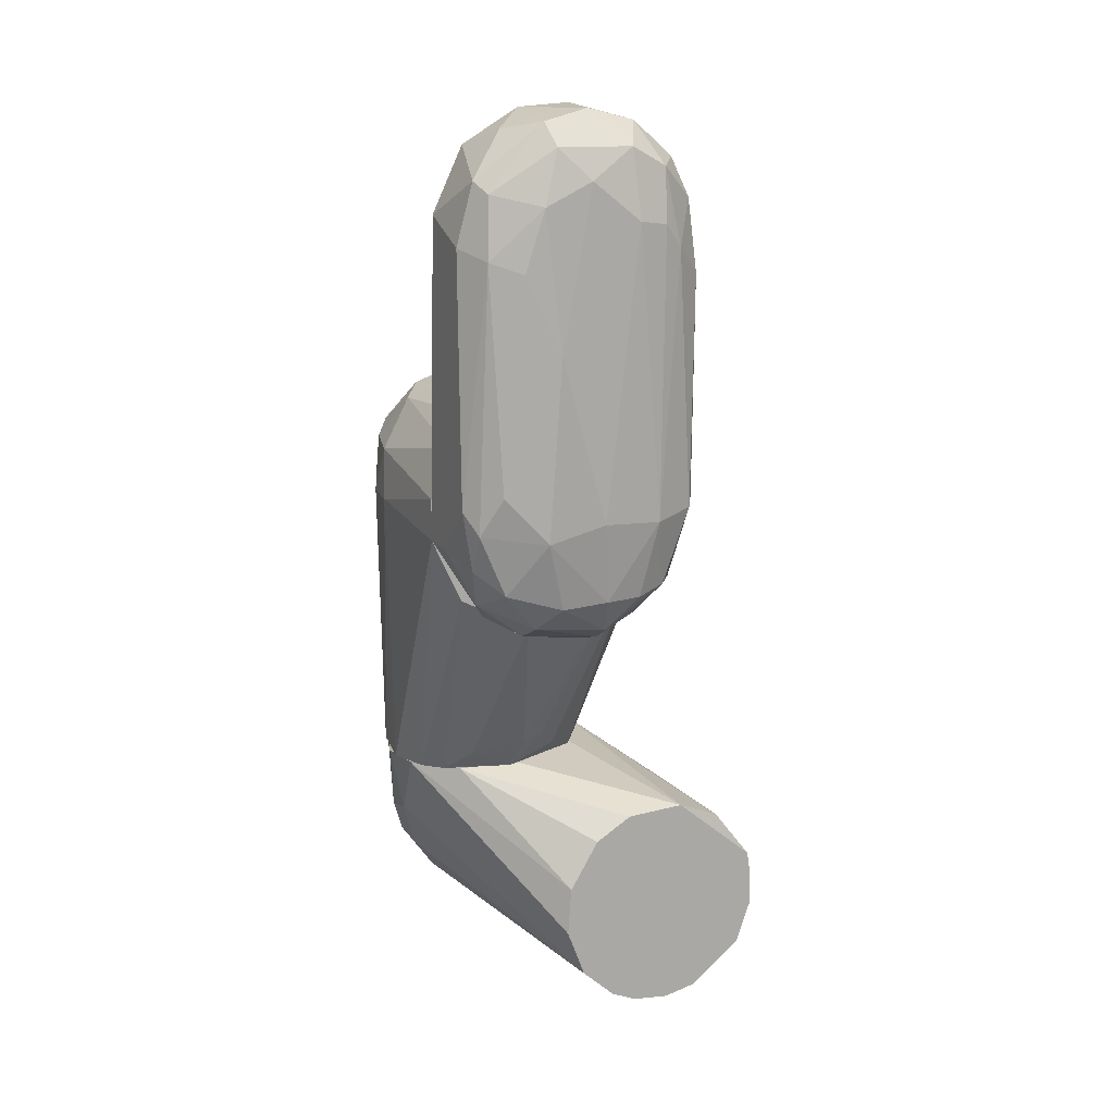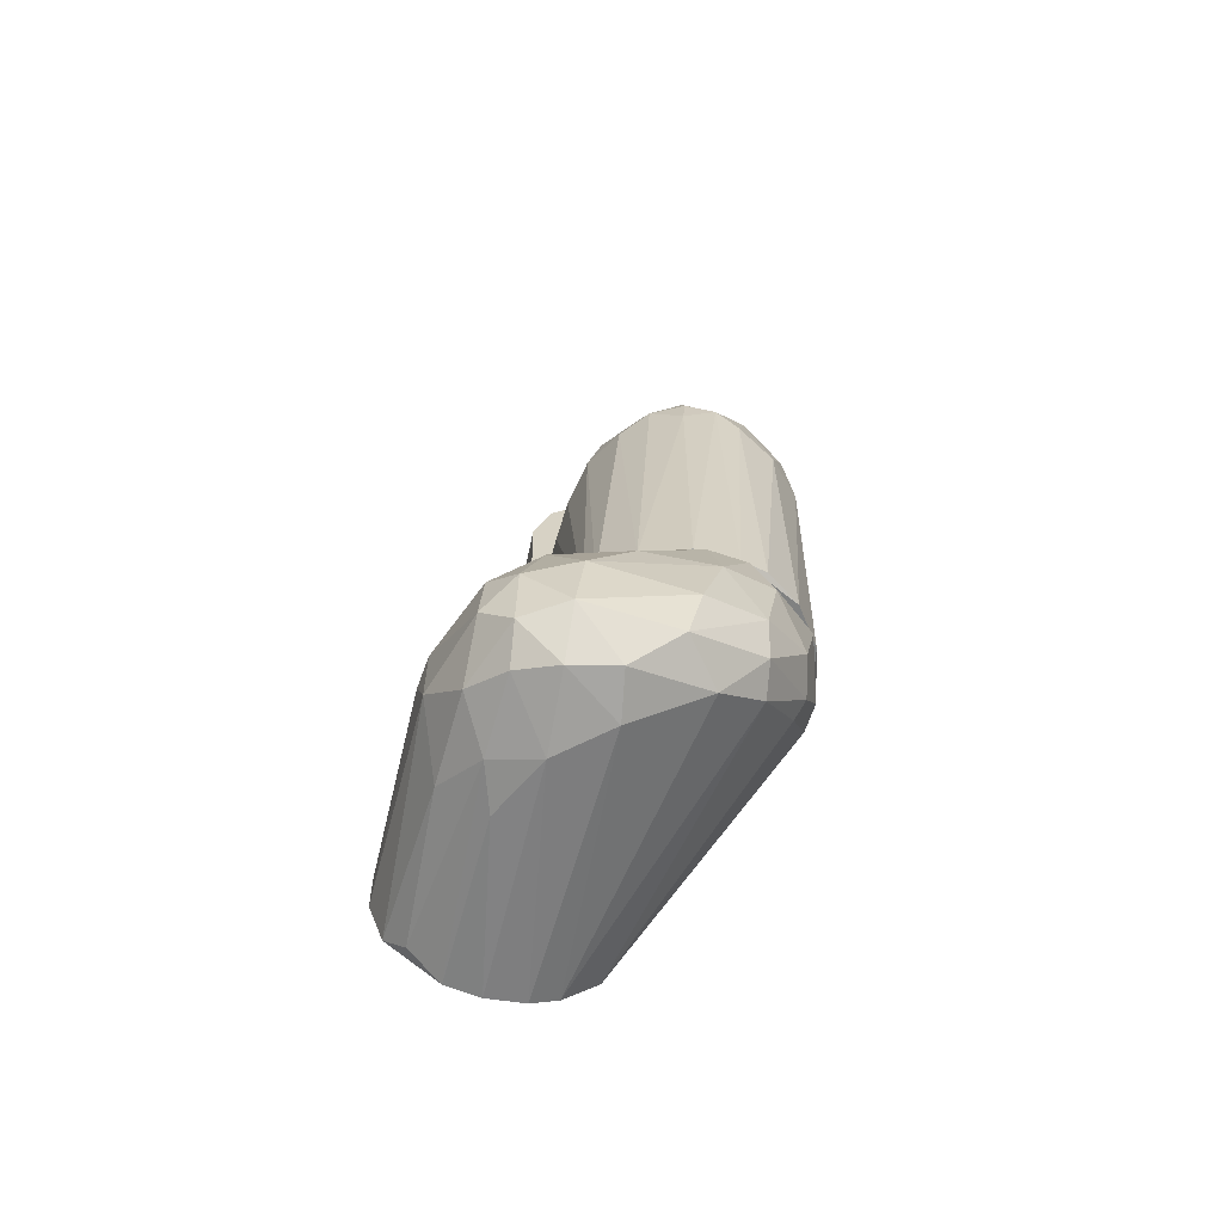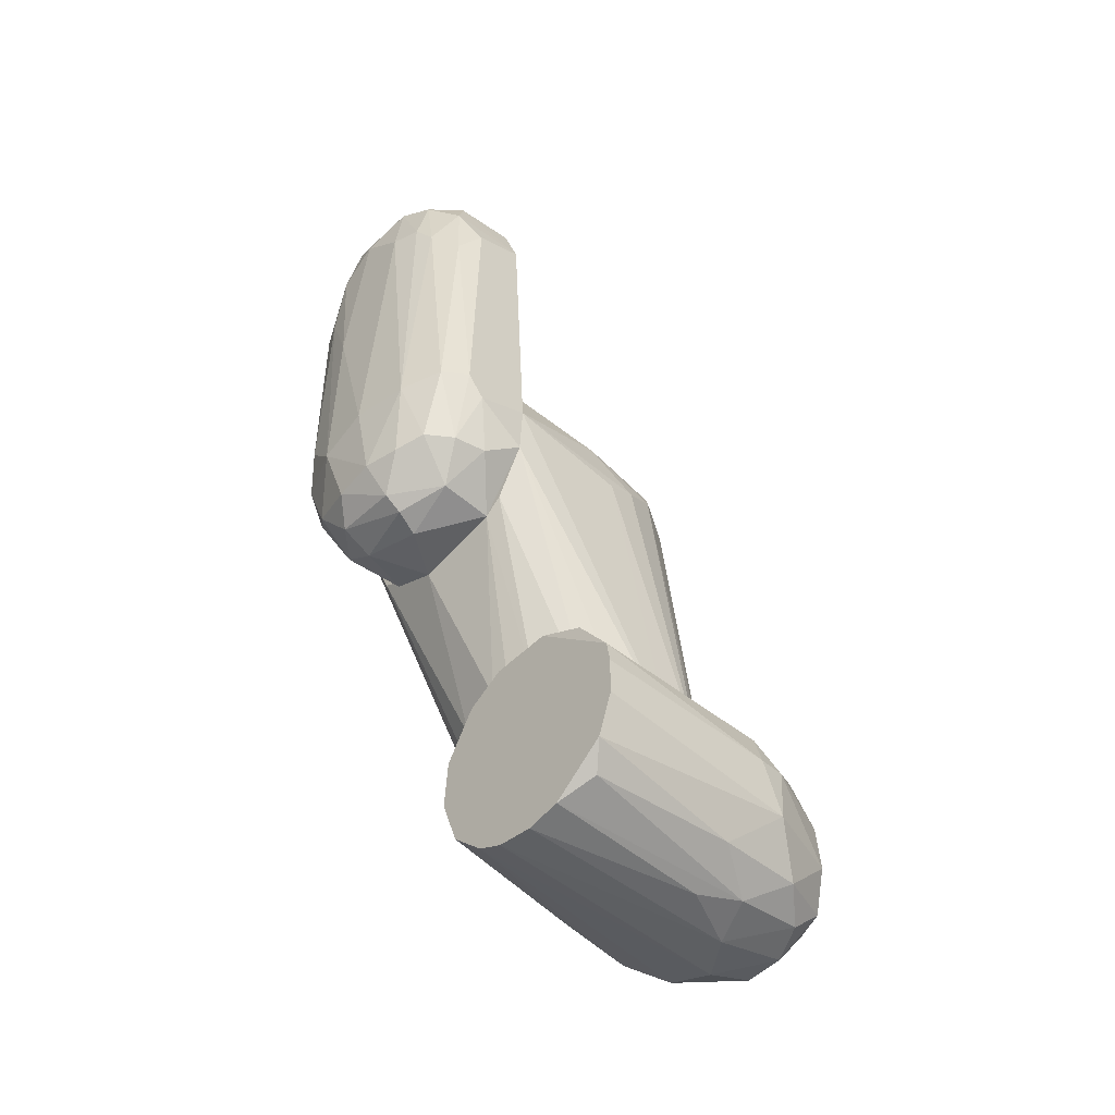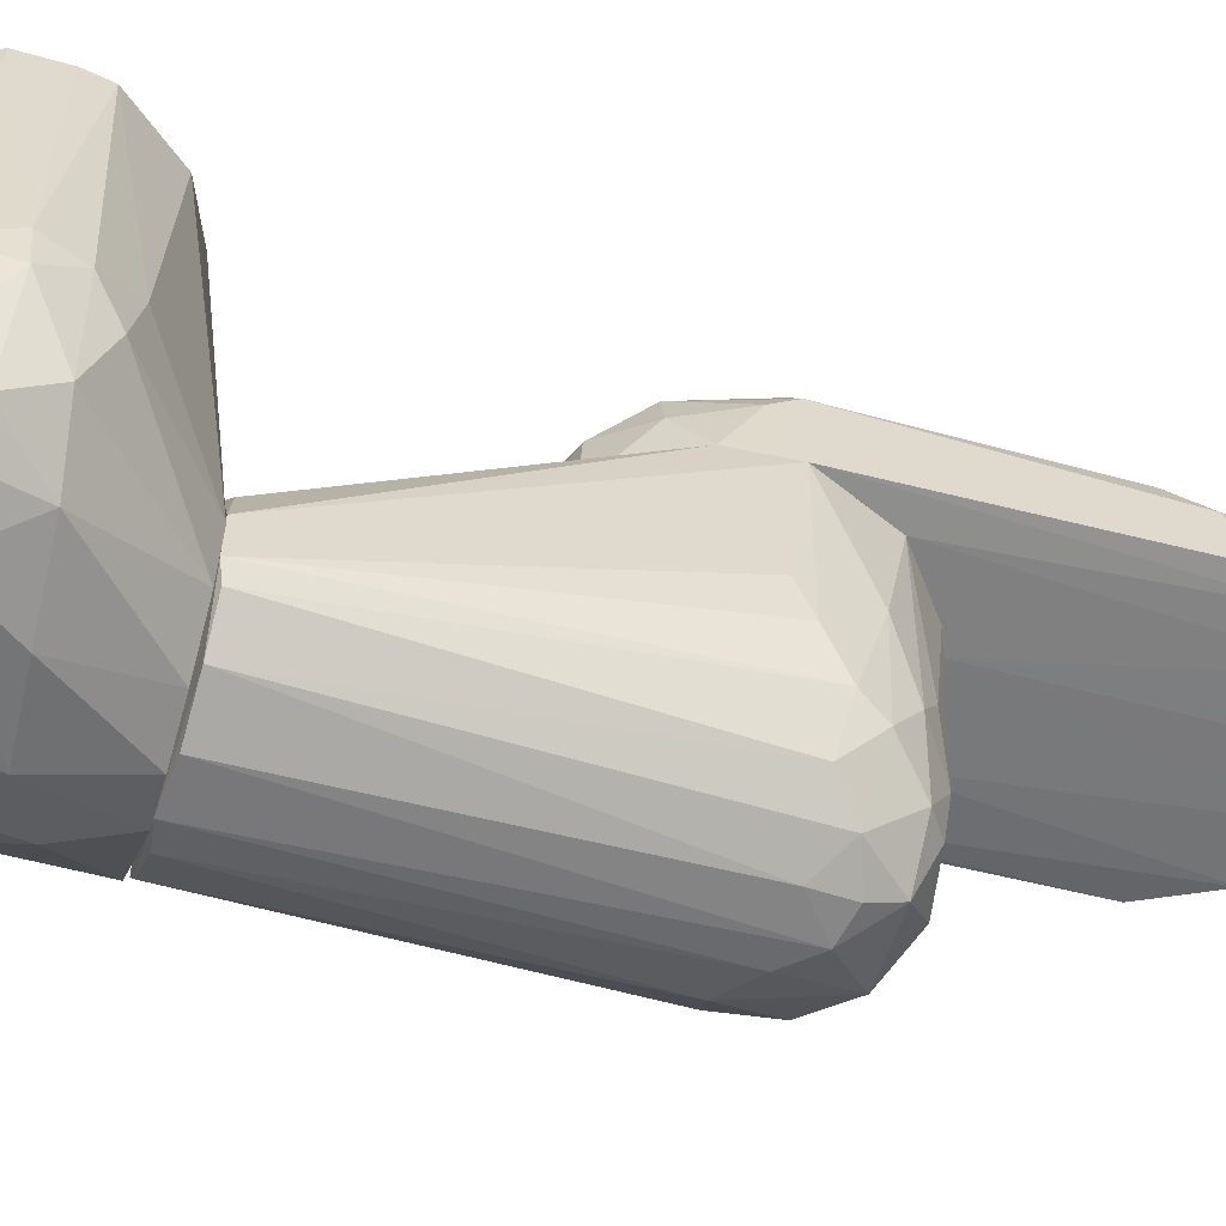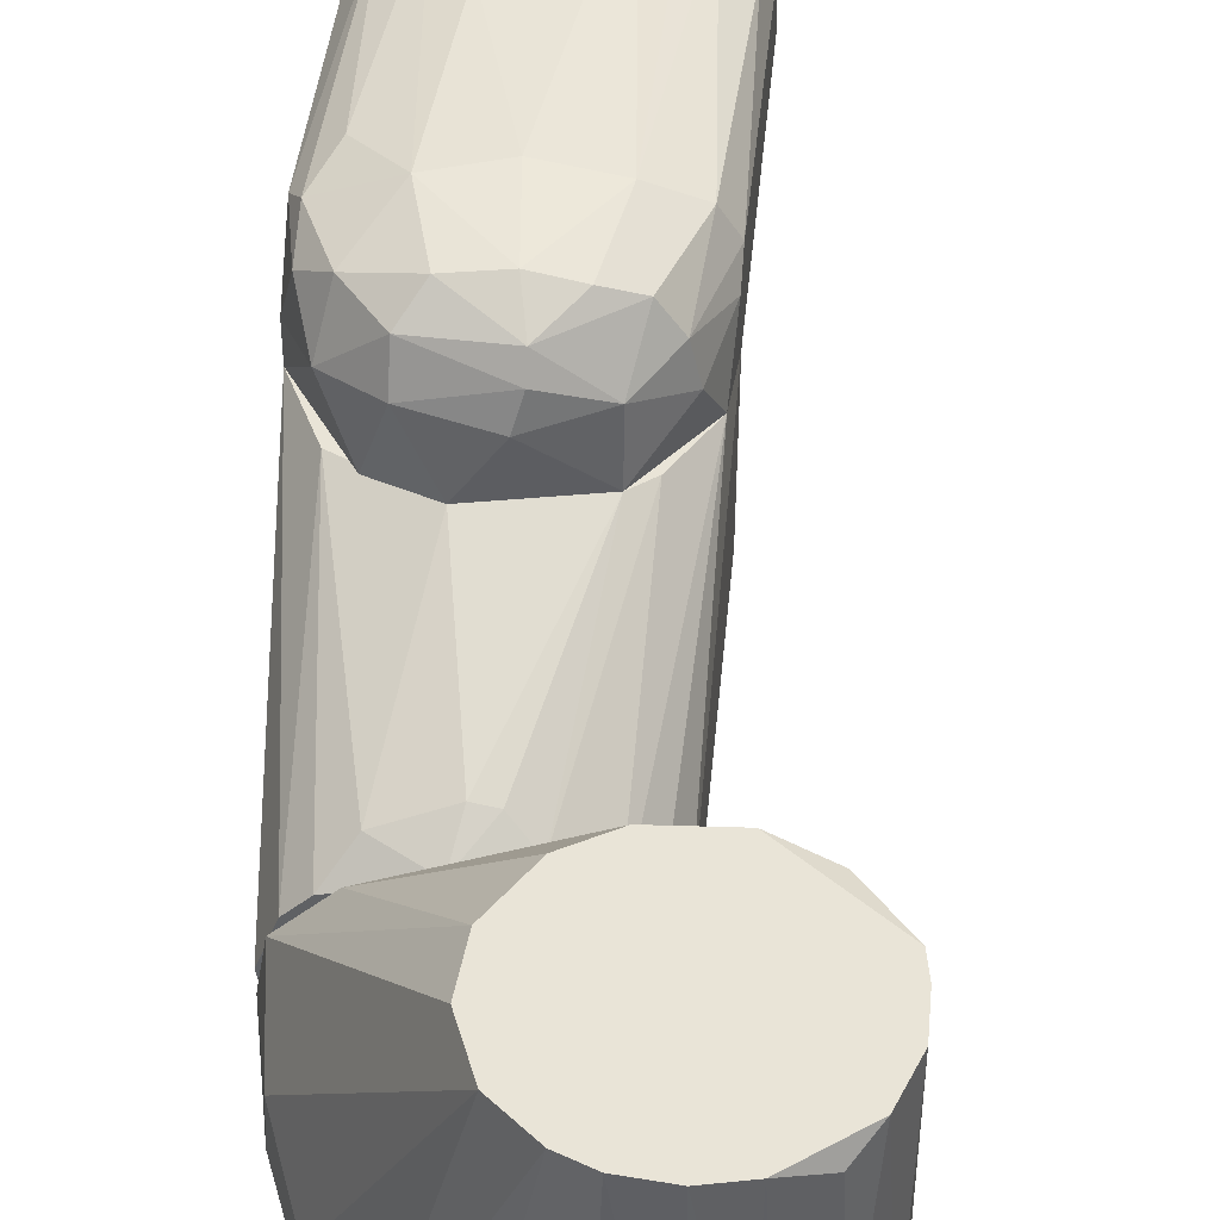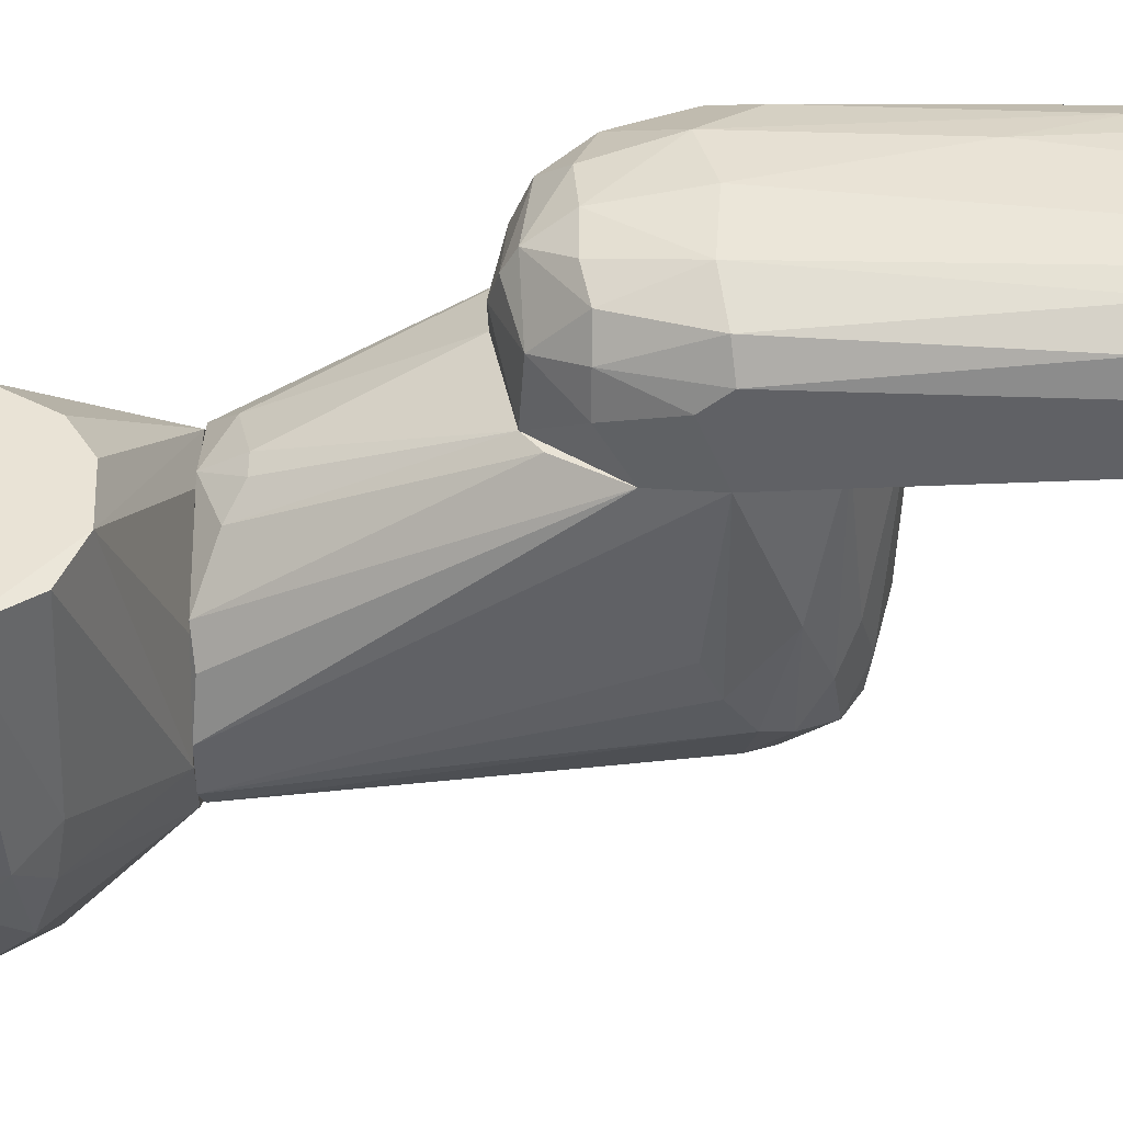
<metadata>
{"format":"obj","ext":"obj","renderer":"f3d","projection":"perspective","resolution":1024,"background":"white","views":[{"elev":13.6,"azim":-24.0,"up":"+Y"},{"elev":-60.3,"azim":166.6,"up":"+Y"},{"elev":-46.5,"azim":46.7,"up":"+Y"},{"elev":-58.8,"azim":73.8,"up":"+Z"},{"elev":43.5,"azim":5.6,"up":"+Z"},{"elev":42.3,"azim":90.5,"up":"+Z"}]}
</metadata>
<code>
o convex_0
v -0.01554 -0.04113 0.1191
v -0.0215 0.01246 0.1176
v -0.02893 -0.01136 0.1162
v -0.04828 -0.117 0.06855
v 0.04694 -0.1229 0.06855
v -0.008103 -0.1572 0.06855
v -0.04828 -0.117 0.08194
v -0.04828 -0.002433 0.0983
v 0.008256 -0.05747 0.06855
v -0.04828 0.007979 0.0745
v 0.04843 -0.000946 0.09533
v 0.04843 0.006491 0.0745
v 0.04248 0.01393 0.1043
v 0.0276 0.04072 0.0745
v 0.00677 0.04818 0.0745
v -0.03786 -0.1393 0.0879
v 0.04843 -0.111 0.09087
v 0.02165 0.04221 0.09979
v 0.0276 -0.1497 0.06855
v -0.03936 0.0169 0.1072
v -0.04084 -0.006895 0.1102
v 0.0276 0.005024 0.1162
v 0.0142 0.03329 0.1147
v 0.0157 0.006511 0.1191
v -0.003644 0.02139 0.1191
v 0.002301 -0.1051 0.1191
v 0.02611 -0.1066 0.1162
v 0.04843 -0.1021 0.06855
v -0.02745 -0.1497 0.06855
v -0.02447 -0.0634 0.06855
v -0.04381 -0.108 0.1072
v -0.02 -0.111 0.1176
v -0.03637 -0.09316 0.1132
v 0.04545 -0.01433 0.1057
v 0.03801 0.02882 0.0983
v -0.04828 -0.09911 0.1013
v -0.01406 0.04667 0.0745
v -0.03637 0.03329 0.0745
v -0.04233 0.02136 0.09979
v -0.01703 0.04219 0.1057
v 0.002301 0.04667 0.1013
v -0.0334 -0.1319 0.1072
v -0.02 -0.1467 0.1043
v -0.01256 -0.1378 0.1132
v -0.02 -0.1527 0.09088
v 0.008256 -0.1541 0.0983
v 0.04843 -0.1021 0.0983
v 0.04248 -0.1036 0.1087
v 0.03951 -0.1333 0.09681
v -0.01554 0.03329 0.1147
v 0.04099 0.02731 0.0745
v -0.02893 0.03923 0.09236
v 0.005283 -0.1363 0.1147
v 0.02016 -0.1363 0.1117
v 0.005283 -0.1572 0.0879
v 0.0276 -0.1482 0.09087
v -0.04381 -0.1229 0.09979
v -0.0453 -0.09019 0.06855
v 0.03653 -0.07532 0.06855
v 0.02908 0.02585 0.1117
v 0.03504 -0.003921 0.1132
v 0.03207 -0.1333 0.1072
v 0.008256 -0.1497 0.1057
v 0.04248 -0.1333 0.08343
f 1 2 3
f 4 5 6
f 4 7 8
f 5 4 9
f 4 8 10
f 11 12 13
f 14 9 15
f 7 4 16
f 12 11 17
f 14 15 18
f 6 5 19
f 2 20 21
f 20 8 21
f 22 23 24
f 23 25 24
f 25 26 24
f 26 27 24
f 27 22 24
f 5 9 28
f 12 17 28
f 17 5 28
f 4 6 29
f 16 4 29
f 9 4 30
f 31 32 33
f 21 31 33
f 11 13 34
f 13 12 35
f 14 18 35
f 8 7 36
f 31 21 36
f 21 8 36
f 15 9 37
f 9 30 37
f 30 38 37
f 38 10 39
f 10 8 39
f 8 20 39
f 20 40 39
f 23 18 41
f 18 15 41
f 37 40 41
f 15 37 41
f 32 31 42
f 16 43 42
f 43 44 42
f 44 32 42
f 43 16 45
f 46 43 45
f 29 6 45
f 16 29 45
f 17 11 47
f 48 49 47
f 49 17 47
f 34 48 47
f 11 34 47
f 20 2 50
f 40 20 50
f 2 25 50
f 25 23 50
f 23 41 50
f 41 40 50
f 12 28 51
f 14 35 51
f 35 12 51
f 32 26 1
f 25 2 1
f 26 25 1
f 37 38 52
f 40 37 52
f 38 39 52
f 39 40 52
f 26 32 53
f 54 27 53
f 27 26 53
f 32 44 53
f 6 19 55
f 19 56 55
f 56 46 55
f 46 45 55
f 45 6 55
f 7 16 57
f 36 7 57
f 31 36 57
f 42 31 57
f 16 42 57
f 4 10 58
f 10 38 58
f 30 4 58
f 38 30 58
f 9 14 59
f 28 9 59
f 14 51 59
f 51 28 59
f 23 22 60
f 18 23 60
f 13 35 60
f 35 18 60
f 27 48 61
f 22 27 61
f 48 34 61
f 34 13 61
f 60 22 61
f 13 60 61
f 27 54 62
f 48 27 62
f 49 48 62
f 56 49 62
f 46 56 63
f 43 46 63
f 44 43 63
f 54 53 63
f 53 44 63
f 62 54 63
f 56 62 63
f 5 17 64
f 19 5 64
f 56 19 64
f 49 56 64
f 17 49 64
f 2 21 3
f 33 32 3
f 21 33 3
f 32 1 3
o convex_1
v 0.09158 -0.2643 -0.0103
v 0.08414 -0.2554 -0.01924
v 0.08265 -0.2524 -0.001377
v 0.09605 -0.2777 0.06855
v 0.09455 -0.2688 0.06855
v 0.009755 -0.2911 0.06855
v 0.04099 -0.3268 0.06855
v 0.06183 -0.242 0.06855
v -0.03786 -0.2271 0.0105
v 0.04396 -0.2271 -0.0371
v -0.005119 -0.2271 -0.05197
v 0.09009 -0.3089 0.06855
v 0.02314 -0.2524 0.06855
v 0.01719 -0.3104 0.06855
v 0.003805 -0.2271 0.02985
v 0.07968 -0.2494 0.06704
v 0.04843 -0.2271 -0.01924
v 0.06926 -0.3253 0.06855
v 0.05438 -0.2807 -0.06835
v 0.05735 -0.306 -0.06835
v 0.01719 -0.2866 -0.06835
v 0.0395 -0.3208 -0.05793
v 0.03653 -0.3253 -0.04008
v 0.008267 -0.3104 -0.04899
v 0.09455 -0.297 -0.01923
v 0.08563 -0.3149 0.00159
v -0.02149 -0.2271 0.02687
v 0.009755 -0.2271 -0.05346
v 0.08265 -0.2777 -0.05197
v 0.09455 -0.2762 -0.02072
v 0.08414 -0.297 -0.05197
v -0.03488 -0.2539 -0.007337
v 0.03058 -0.3223 0.06855
v -0.009595 -0.297 -0.04155
v 0.05586 -0.3283 -0.02519
v -0.00662 -0.2777 -0.05942
v 0.008267 -0.2569 -0.06388
v 0.02165 -0.306 -0.06535
v -0.03488 -0.2569 -0.02072
v -0.03339 -0.2286 -0.03114
v -0.02447 -0.2673 -0.04453
v -0.02744 -0.2732 -0.03114
v -0.01257 -0.2479 -0.05495
v 0.03504 -0.2271 0.01198
v 0.08265 -0.2628 -0.04006
v 0.0648 -0.2598 -0.05644
v 0.01124 -0.2717 0.06855
v 0.08414 -0.3134 -0.0341
v 0.03802 -0.2435 0.06855
v 0.09605 -0.2926 0.06855
v -0.04084 -0.2271 -0.007337
v -0.008108 -0.2911 -0.05346
v 0.07373 -0.2866 -0.06239
v 0.05586 -0.3283 0.06855
v 0.06778 -0.3268 0.0001
v -0.02447 -0.2777 -0.02518
v 0.09605 -0.2777 -0.008813
v 0.05735 -0.3223 -0.05495
v 0.07224 -0.3193 -0.0475
v 0.07373 -0.3089 -0.05941
v 0.08265 -0.3179 0.06259
v 0.07373 -0.3238 -0.01774
v 0.03653 -0.2584 -0.06388
v 0.0276 -0.2271 -0.049
f 65 66 67
f 68 69 70
f 68 70 71
f 70 69 72
f 73 74 75
f 68 71 76
f 70 72 77
f 71 70 78
f 74 73 79
f 72 69 80
f 66 74 81
f 74 79 81
f 72 80 81
f 76 71 82
f 83 84 85
f 86 87 88
f 89 76 90
f 79 73 91
f 72 79 91
f 75 74 92
f 93 94 95
f 94 89 95
f 70 73 96
f 78 70 96
f 71 78 97
f 78 98 97
f 87 71 97
f 98 88 97
f 88 87 97
f 71 87 99
f 85 100 101
f 83 85 101
f 75 92 101
f 84 86 102
f 100 85 102
f 85 84 102
f 86 88 102
f 103 104 105
f 106 103 105
f 104 75 107
f 101 100 107
f 75 101 107
f 100 105 107
f 105 104 107
f 79 72 108
f 81 79 108
f 72 81 108
f 94 93 109
f 74 66 109
f 110 74 109
f 93 110 109
f 73 70 111
f 70 77 111
f 91 73 111
f 77 91 111
f 89 90 112
f 95 89 112
f 77 72 113
f 91 77 113
f 72 91 113
f 68 76 114
f 76 89 114
f 73 75 115
f 75 104 115
f 104 103 115
f 96 73 115
f 103 96 115
f 88 98 116
f 98 106 116
f 100 102 116
f 102 88 116
f 105 100 116
f 106 105 116
f 84 83 117
f 110 93 117
f 83 110 117
f 93 95 117
f 82 71 118
f 119 82 118
f 99 119 118
f 71 99 118
f 98 78 120
f 106 98 120
f 103 106 120
f 96 103 120
f 78 96 120
f 94 109 65
f 109 66 65
f 69 68 121
f 89 94 121
f 68 114 121
f 114 89 121
f 65 69 121
f 94 65 121
f 87 86 122
f 86 84 122
f 123 99 122
f 99 87 122
f 112 123 124
f 95 112 124
f 84 117 124
f 117 95 124
f 123 122 124
f 122 84 124
f 76 82 125
f 90 76 125
f 90 125 126
f 82 119 126
f 99 123 126
f 119 99 126
f 123 112 126
f 112 90 126
f 125 82 126
f 110 83 127
f 83 101 127
f 101 92 127
f 74 110 128
f 92 74 128
f 110 127 128
f 127 92 128
f 80 69 67
f 66 81 67
f 81 80 67
f 69 65 67
o convex_2
v -0.03489 -0.2271 0.01646
v -0.000663 -0.2271 0.03134
v -0.02745 -0.2271 0.02389
v 0.01123 -0.05896 0.06855
v -0.01256 -0.05896 0.06855
v 0.04843 -0.1021 0.06855
v -0.04828 -0.1006 0.06855
v 0.0276 -0.1497 0.06855
v 0.04694 -0.2271 -0.02966
v -0.03637 -0.2271 -0.02519
v -0.002149 -0.2271 -0.05198
v 0.03355 -0.2271 0.01496
v -0.04084 -0.2271 0.000107
v -0.03637 -0.1423 0.06855
v 0.03207 -0.2256 -0.04602
v 0.04694 -0.1229 0.06855
v 0.03653 -0.07535 0.06855
v -0.01852 -0.2181 0.03431
v -0.008104 -0.1571 0.06855
v -0.02596 -0.2271 -0.04007
v -0.04084 -0.08129 0.06855
v 0.04694 -0.2271 -0.01328
v -0.04828 -0.117 0.06855
v -0.04828 -0.111 0.0135
v -0.002149 -0.08575 -0.04156
v 0.01421 -0.2256 -0.05198
v -0.0453 -0.09171 0.006053
v -0.03191 -0.07235 -0.00138
v -0.03935 -0.09023 -0.01774
v 0.02314 -0.08723 -0.03561
v 0.03801 -0.08427 -0.01626
v 0.03355 -0.09619 -0.02816
v -0.0453 -0.111 -0.005839
v 0.04694 -0.1021 0.003092
v 0.04248 -0.08427 0.02241
v -0.03935 -0.1021 -0.02072
v -0.02596 -0.1051 -0.03561
v 0.04843 -0.1081 0.01647
v -0.04084 -0.2211 -0.0118
v 0.006769 -0.06045 0.00308
v 0.01718 -0.06641 -0.0222
v -0.002149 -0.06343 -0.02369
v -0.01108 -0.06193 -0.008824
v 0.04248 -0.09319 -0.0118
v -0.01256 -0.2256 -0.049
v -0.01108 -0.09617 -0.04156
v -0.01703 -0.07237 -0.03262
v -0.03043 -0.06938 0.06855
v 0.04397 -0.2256 -0.03561
v 0.03504 -0.1438 0.06855
v 0.04099 -0.2256 0.004578
v 0.01867 -0.2196 0.03134
v 0.009742 -0.2137 0.03878
v 0.009742 -0.07235 -0.03559
v 0.009742 -0.08277 -0.04008
v 0.01718 -0.06045 0.06705
v 0.02908 -0.06939 0.01199
v -0.02447 -0.06791 -0.0118
v 0.02611 -0.07235 -0.0237
v 0.0023 -0.2137 0.04025
v -0.0334 -0.08427 -0.02519
v 0.02016 -0.06492 -0.007326
v 0.03504 -0.07535 -0.00138
v 0.01123 -0.09617 -0.04156
f 129 130 131
f 132 133 134
f 134 133 135
f 134 135 136
f 137 138 139
f 138 137 140
f 138 140 141
f 136 135 142
f 137 139 143
f 141 140 130
f 134 136 144
f 132 134 145
f 142 146 147
f 136 142 147
f 139 138 148
f 135 133 149
f 140 137 150
f 134 144 150
f 141 130 129
f 142 135 151
f 135 152 151
f 152 141 151
f 141 129 151
f 129 142 151
f 139 153 154
f 143 139 154
f 152 135 155
f 156 157 155
f 135 149 155
f 149 156 155
f 158 159 160
f 143 158 160
f 155 157 161
f 152 155 161
f 134 162 163
f 145 134 163
f 148 138 164
f 165 148 164
f 138 161 164
f 161 157 164
f 137 162 166
f 162 134 166
f 150 137 166
f 134 150 166
f 138 141 167
f 141 152 167
f 161 138 167
f 152 161 167
f 133 132 168
f 169 170 168
f 171 133 168
f 170 171 168
f 162 137 172
f 160 159 172
f 163 162 172
f 159 163 172
f 139 148 173
f 148 165 173
f 153 139 174
f 175 153 174
f 165 175 174
f 139 173 174
f 173 165 174
f 149 133 176
f 156 149 176
f 137 143 177
f 143 160 177
f 172 137 177
f 160 172 177
f 144 136 178
f 140 144 178
f 144 140 179
f 140 150 179
f 150 144 179
f 130 140 180
f 136 181 180
f 181 130 180
f 178 136 180
f 140 178 180
f 153 175 182
f 175 170 182
f 170 169 182
f 158 183 182
f 183 153 182
f 132 145 184
f 145 185 184
f 168 132 184
f 170 175 186
f 133 171 186
f 171 170 186
f 176 133 186
f 156 176 186
f 159 158 187
f 182 169 187
f 158 182 187
f 146 130 188
f 147 146 188
f 136 147 188
f 181 136 188
f 130 181 188
f 157 156 189
f 175 165 189
f 164 157 189
f 165 164 189
f 156 186 189
f 186 175 189
f 169 168 190
f 184 185 190
f 168 184 190
f 187 169 190
f 187 190 191
f 185 145 191
f 163 159 191
f 145 163 191
f 159 187 191
f 190 185 191
f 158 143 192
f 154 153 192
f 143 154 192
f 183 158 192
f 153 183 192
f 146 142 131
f 130 146 131
f 142 129 131

</code>
